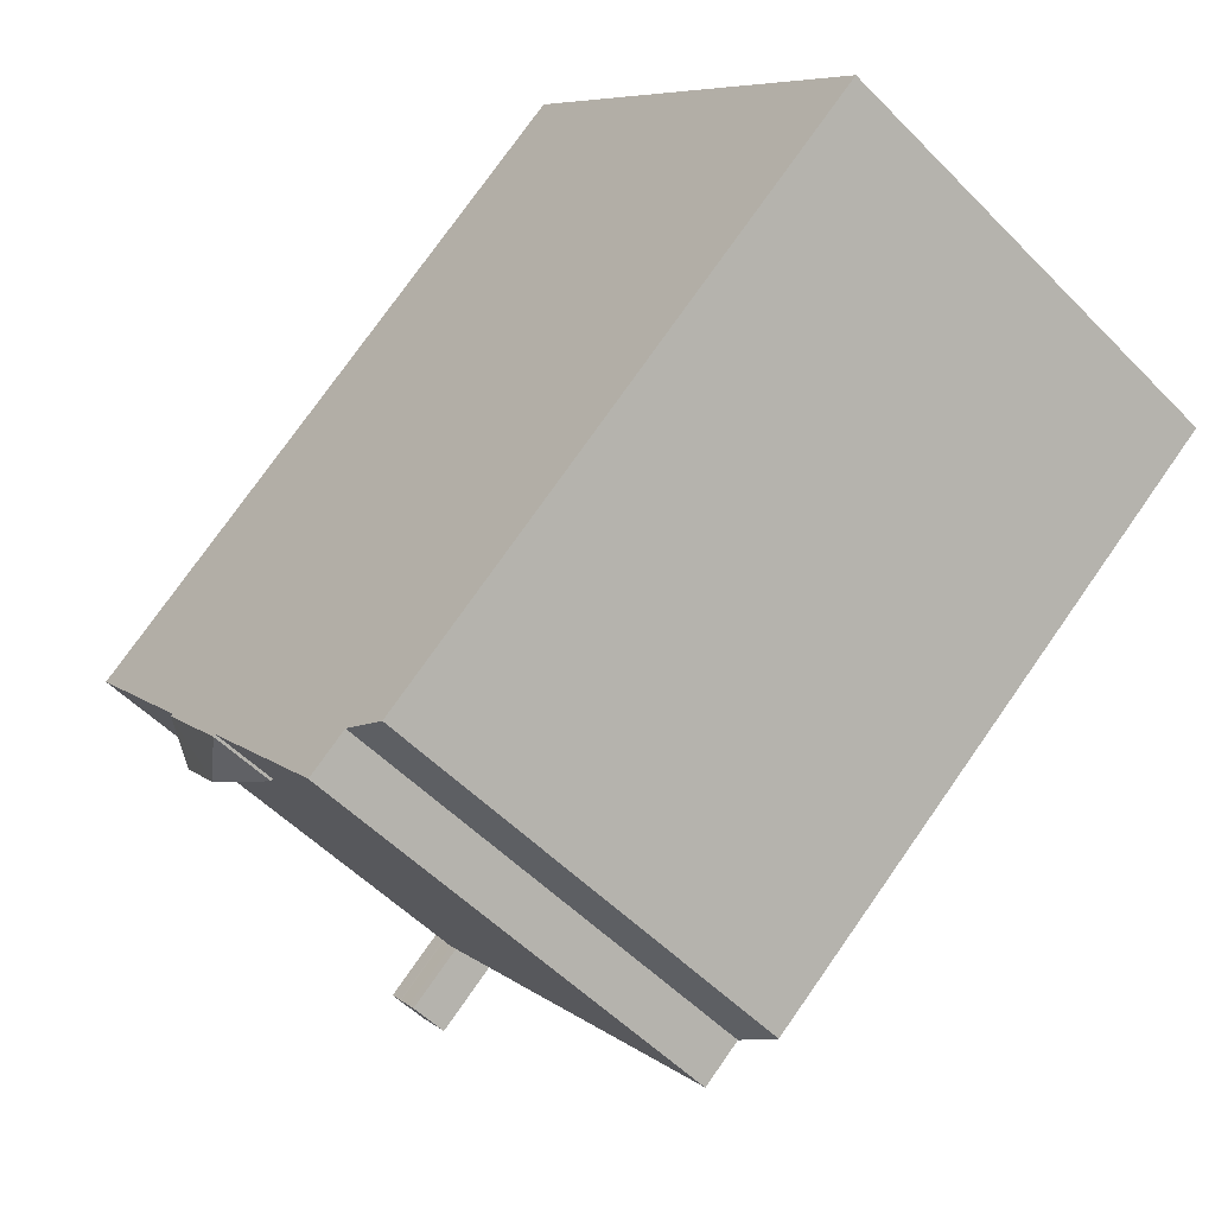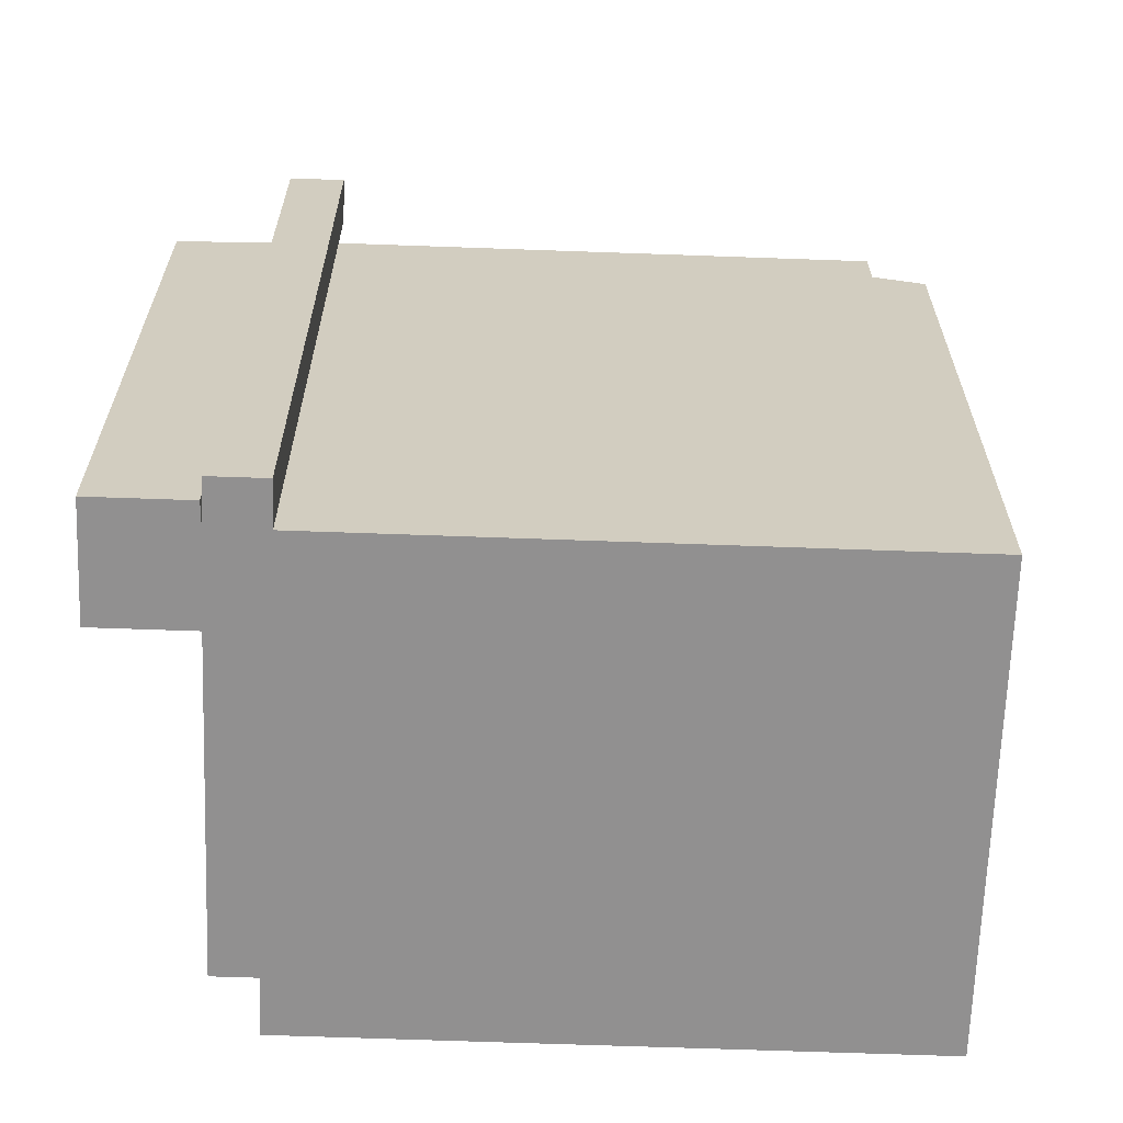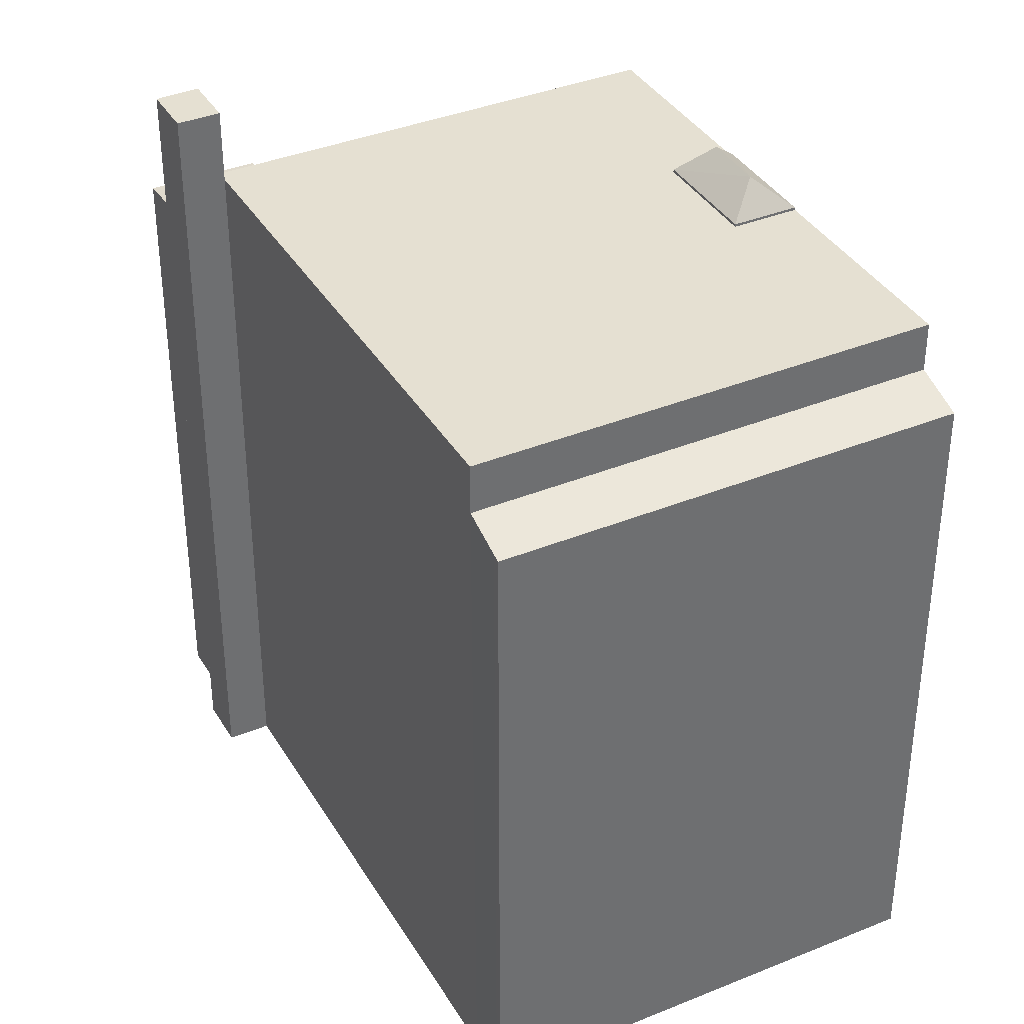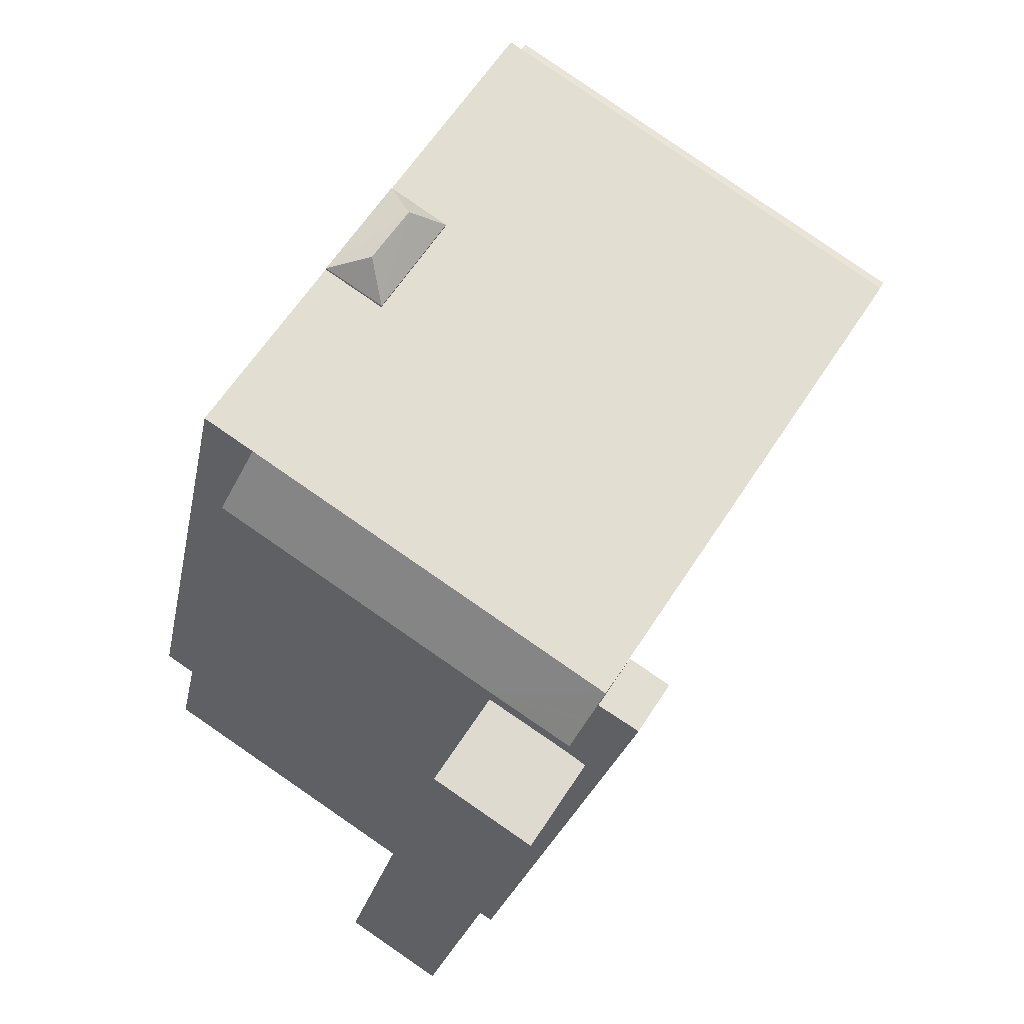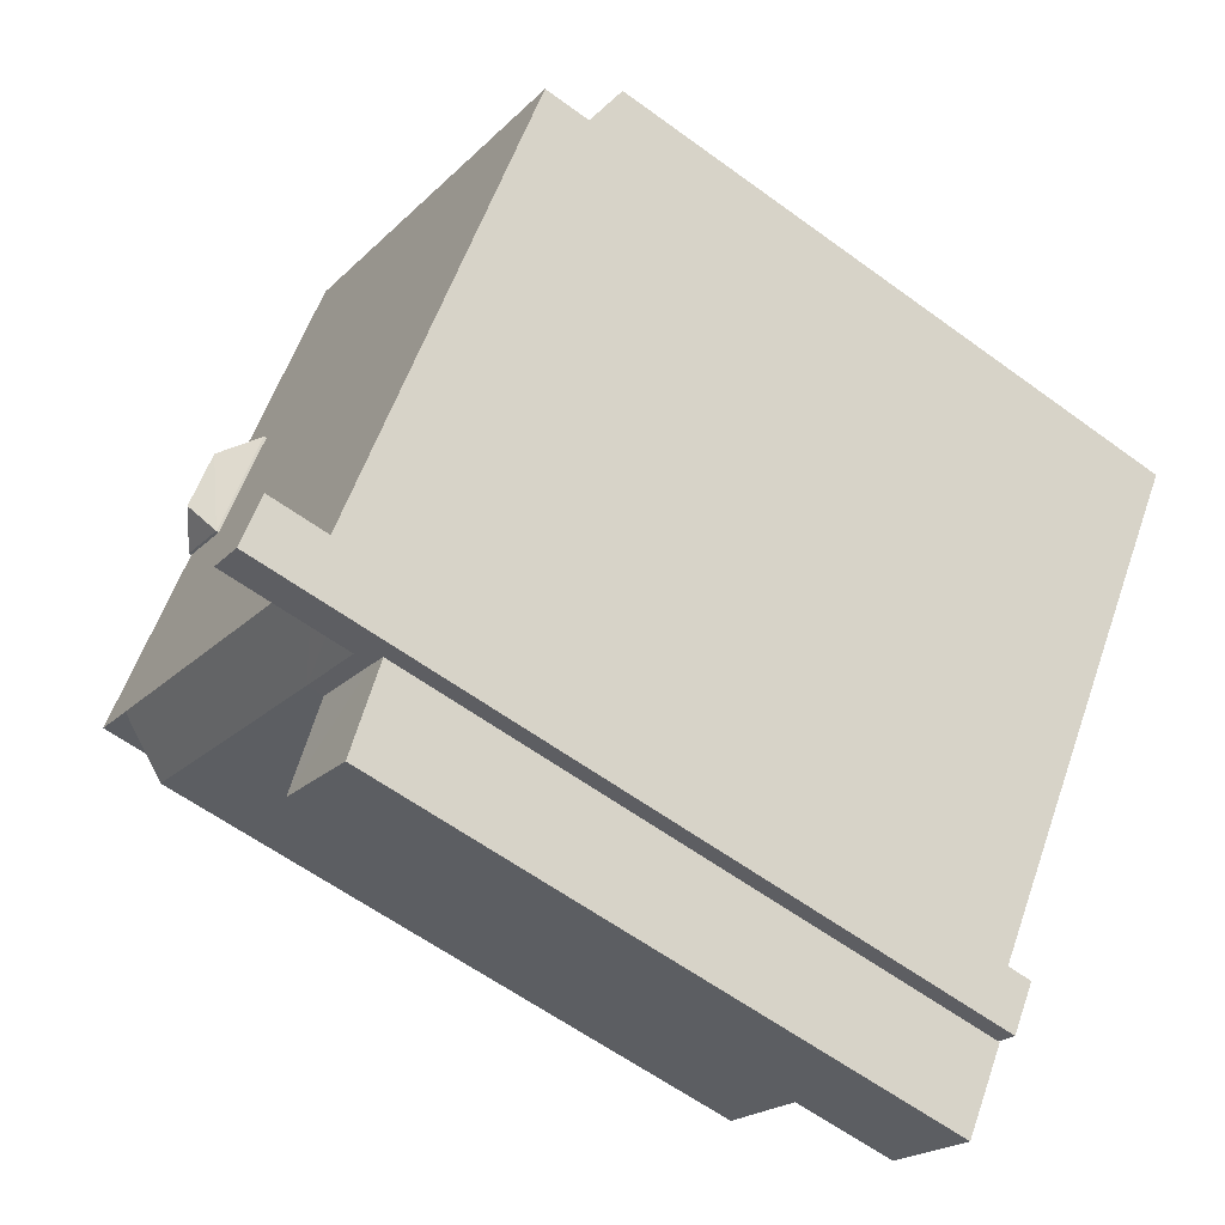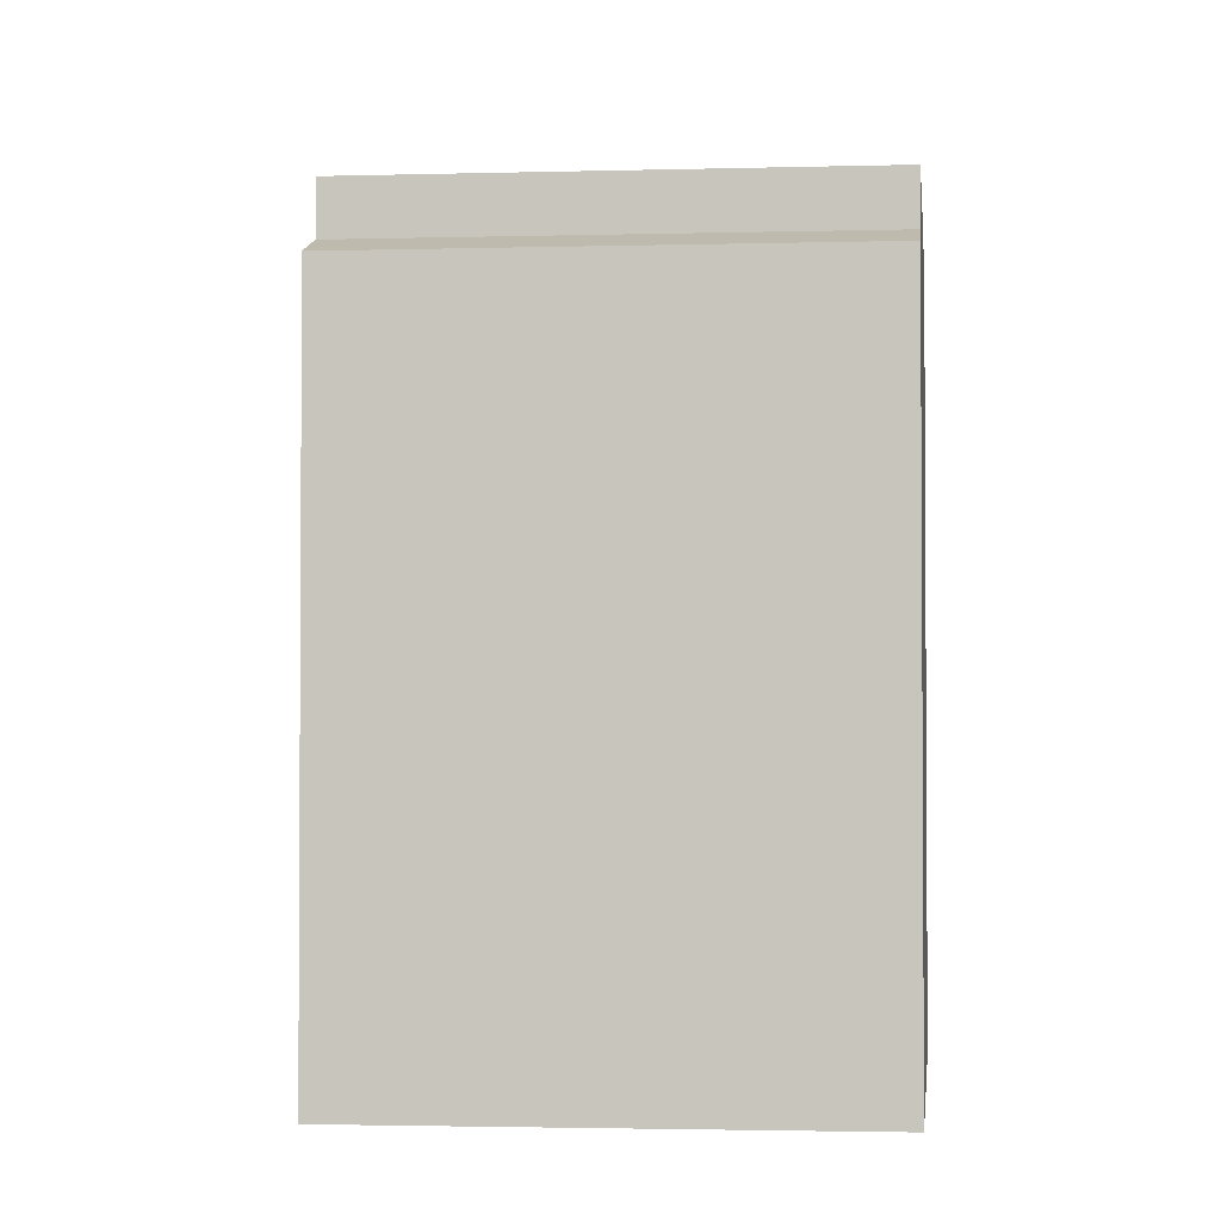
<metadata>
{"format":"obj","ext":"obj","renderer":"f3d","projection":"perspective","resolution":1024,"background":"white","views":[{"elev":76.9,"azim":-144.9,"up":"+Z"},{"elev":-65.8,"azim":-125.2,"up":"+Y"},{"elev":37.6,"azim":-60.7,"up":"+Y"},{"elev":-22.1,"azim":169.8,"up":"+Z"},{"elev":-59.6,"azim":-127.0,"up":"+Z"},{"elev":-2.4,"azim":-27.1,"up":"+Y"}]}
</metadata>
<code>
v -5.498 5.887 1.848
v 2.78 5.887 2.904
v 1.87 5.887 2.311
v -5.498 5.887 1.848
v 1.87 5.887 2.311
v -0.7957 5.887 -5.359
v -0.7957 5.887 -5.359
v 2.896 5.887 0.7381
v 3.806 5.887 1.332
v -0.7957 5.887 -5.359
v 1.87 5.887 2.311
v 2.896 5.887 0.7381
v -5.498 5.887 1.848
v 0.7903 5.887 5.951
v 2.78 5.887 2.904
v -0.7957 5.887 -5.359
v 3.806 5.887 1.332
v 4.844 5.887 -1.927
v -0.7957 5.887 -5.359
v 4.844 5.887 -1.927
v -0.6817 5.887 -5.533
v 3.806 5.887 1.332
v 5.607 5.887 -1.429
v 4.844 5.887 -1.927
v -0.6817 5.887 -5.533
v 4.844 5.887 -1.927
v 0.9073 4.933 -5.334
v -0.6817 5.887 -5.533
v 0.9073 4.933 -5.334
v -0.5047 5.439 -5.805
v -0.5047 5.439 -5.805
v 0.9073 4.933 -5.334
v -0.4827 5.385 -5.838
v 0.9073 4.933 -5.334
v 4.844 5.887 -1.927
v 5.228 4.933 -2.514
v -0.4827 5.385 -5.838
v 0.9073 4.933 -5.334
v -0.3037 4.933 -6.112
v 2.896 5.93 0.7381
v 3.125 6.402 1.355
v 3.806 5.93 1.332
v 2.547 6.402 2.217
v 3.806 5.93 1.332
v 3.125 6.402 1.355
v 2.547 6.402 2.217
v 2.78 5.93 2.904
v 3.806 5.93 1.332
v 1.87 5.93 2.311
v 2.78 5.93 2.904
v 2.547 6.402 2.217
v 1.87 5.93 2.311
v 2.547 6.402 2.217
v 2.896 5.93 0.7381
v 2.547 6.402 2.217
v 3.125 6.402 1.355
v 2.896 5.93 0.7381
v -2.563 4.965 4.22
v -0.8902 5.026 5.092
v -2.458 5.028 4.06
v -0.9987 4.96 5.258
v -2.667 4.902 4.38
v -0.9987 4.96 5.258
v -2.563 4.965 4.22
v -1.107 4.895 5.425
v -4.127 4.97 3.181
v -2.458 5.028 4.06
v -4.026 5.031 3.028
v -2.563 4.965 4.22
v -4.227 4.909 3.335
v -2.563 4.965 4.22
v -4.127 4.97 3.181
v -2.667 4.902 4.38
v -2.458 5.028 4.06
v -0.8902 5.026 5.092
v 0.7903 5.091 5.951
v -5.498 5.091 1.848
v -2.458 5.028 4.06
v 0.7903 5.091 5.951
v -0.9987 4.96 5.258
v 0.7903 5.091 5.951
v -0.8902 5.026 5.092
v -1.107 4.895 5.425
v 0.3403 4.819 6.642
v -0.9987 4.96 5.258
v -0.9987 4.96 5.258
v 0.3403 4.819 6.642
v 0.7903 5.091 5.951
v -2.667 4.902 4.38
v 0.3403 4.819 6.642
v -1.107 4.895 5.425
v -5.498 5.091 1.848
v -4.127 4.97 3.181
v -4.026 5.031 3.028
v -5.498 5.091 1.848
v -4.026 5.031 3.028
v -2.458 5.028 4.06
v -5.884 4.859 2.438
v -4.127 4.97 3.181
v -5.498 5.091 1.848
v -5.884 4.859 2.438
v -2.667 4.902 4.38
v -4.227 4.909 3.335
v -5.884 4.859 2.438
v -4.227 4.909 3.335
v -4.127 4.97 3.181
v -5.884 4.859 2.438
v 0.3403 4.819 6.642
v -2.667 4.902 4.38
v -5.948 4.82 2.537
v 0.3403 4.819 6.642
v -5.884 4.859 2.438
v -0.6097 4.66 -6.324
v -0.3037 4.66 -6.112
v 0.2363 4.544 -7.619
v -0.3037 4.66 -6.112
v 1.753 4.544 -6.629
v 0.2363 4.544 -7.619
v -0.3037 4.66 -6.112
v 0.9073 4.66 -5.334
v 1.753 4.544 -6.629
v -1.385 7.076 -5.743
v -0.7957 7.076 -5.359
v -0.6817 7.076 -5.533
v -1.385 7.076 -5.743
v -0.6817 7.076 -5.533
v -1.071 7.076 -6.222
v -0.5047 7.076 -5.805
v -0.9037 7.076 -6.479
v -1.071 7.076 -6.222
v -0.4827 7.076 -5.838
v -0.3037 7.076 -6.112
v -1.071 7.076 -6.222
v -0.5047 7.076 -5.805
v -0.4827 7.076 -5.838
v 2.78 -5.77 2.904
v 2.78 5.887 2.904
v 0.7903 5.091 5.951
v 0.7903 -5.77 5.951
v 0.7903 5.887 5.951
v 0.7903 5.091 5.951
v 2.78 5.887 2.904
v 3.806 -5.77 1.332
v 3.806 5.887 1.332
v 2.78 5.887 2.904
v 2.78 -5.77 2.904
v 5.607 -5.77 -1.429
v 5.607 5.887 -1.429
v 3.806 -5.77 1.332
v 3.806 5.887 1.332
v 2.78 5.93 2.904
v 2.78 5.887 2.904
v 3.806 5.93 1.332
v 3.806 5.887 1.332
v 0.7903 -5.77 5.951
v 0.7903 5.091 5.951
v 0.3403 4.819 6.642
v 0.3403 -5.77 6.642
v 4.844 5.887 -1.927
v 5.607 -5.77 -1.429
v 4.844 -5.77 -1.927
v 5.607 5.887 -1.429
v -5.498 5.887 1.848
v -0.7957 5.887 -5.359
v -5.498 5.091 1.848
v -5.498 -5.77 1.848
v -5.498 5.091 1.848
v -0.7957 -5.77 -5.359
v -0.7957 5.887 -5.359
v -5.948 4.82 2.537
v -5.916 -5.77 2.488
v -5.948 -5.77 2.537
v -5.916 -5.77 2.488
v -5.884 4.859 2.438
v -5.884 -5.77 2.438
v -5.948 4.82 2.537
v -5.884 4.859 2.438
v -5.916 -5.77 2.488
v -5.884 4.859 2.438
v -5.691 -5.77 2.143
v -5.884 -5.77 2.438
v -5.691 -5.77 2.143
v -5.498 5.091 1.848
v -5.498 -5.77 1.848
v -5.884 4.859 2.438
v -5.498 5.091 1.848
v -5.691 -5.77 2.143
v -5.498 5.887 1.848
v -5.498 5.091 1.848
v 0.7903 5.091 5.951
v 0.7903 5.887 5.951
v 5.036 -5.77 -2.22
v 5.228 -5.77 -2.514
v 5.228 4.933 -2.514
v 4.844 5.887 -1.927
v 4.844 -5.77 -1.927
v 5.036 -5.77 -2.22
v 4.844 5.887 -1.927
v 5.036 -5.77 -2.22
v 5.228 4.933 -2.514
v 0.9073 4.933 -5.334
v 5.228 4.933 -2.514
v 0.9073 4.66 -5.334
v 5.228 4.933 -2.514
v 5.228 -5.77 -2.514
v 0.9073 4.66 -5.334
v 0.9073 -5.77 -5.334
v -0.3037 4.933 -6.112
v 0.9073 4.66 -5.334
v -0.3037 4.66 -6.112
v 0.9073 4.933 -5.334
v -0.3037 4.66 -6.112
v -0.3037 -5.77 -6.112
v -0.9037 -5.77 -6.479
v -0.9037 7.076 -6.479
v -0.9037 7.076 -6.479
v -0.3037 7.076 -6.112
v -0.3037 4.933 -6.112
v -0.9037 7.076 -6.479
v -0.3037 4.933 -6.112
v -0.3037 4.66 -6.112
v 2.896 5.887 0.7381
v 2.896 5.93 0.7381
v 3.806 5.93 1.332
v 3.806 5.887 1.332
v 1.87 5.887 2.311
v 2.78 5.93 2.904
v 1.87 5.93 2.311
v 2.78 5.887 2.904
v 2.896 5.93 0.7381
v 2.896 5.887 0.7381
v 1.87 5.887 2.311
v 1.87 5.93 2.311
v -2.804 -5.77 4.59
v 0.3403 -5.77 6.642
v 0.3403 4.819 6.642
v -5.948 4.82 2.537
v -5.948 -5.77 2.537
v -2.804 -5.77 4.59
v -5.948 4.82 2.537
v -2.804 -5.77 4.59
v 0.3403 4.819 6.642
v -0.6097 4.66 -6.324
v -0.6097 -5.77 -6.324
v -0.3037 4.66 -6.112
v -0.3037 -5.77 -6.112
v 1.33 -5.77 -5.981
v 1.753 -5.77 -6.629
v 1.753 4.544 -6.629
v 0.9073 4.66 -5.334
v 0.9073 -5.77 -5.334
v 1.33 -5.77 -5.981
v 0.9073 4.66 -5.334
v 1.33 -5.77 -5.981
v 1.753 4.544 -6.629
v 1.753 -5.77 -6.629
v 0.2363 4.544 -7.619
v 1.753 4.544 -6.629
v 0.2363 -5.77 -7.619
v -0.6097 4.66 -6.324
v -0.1867 -5.77 -6.971
v -0.6097 -5.77 -6.324
v -0.1867 -5.77 -6.971
v 0.2363 4.544 -7.619
v 0.2363 -5.77 -7.619
v -0.6097 4.66 -6.324
v 0.2363 4.544 -7.619
v -0.1867 -5.77 -6.971
v -1.071 7.076 -6.222
v -0.9037 -5.77 -6.479
v -1.071 -5.77 -6.222
v -0.9037 7.076 -6.479
v -1.385 7.076 -5.743
v -1.228 -5.77 -5.983
v -1.385 -5.77 -5.743
v -1.228 -5.77 -5.983
v -1.071 7.076 -6.222
v -1.071 -5.77 -6.222
v -1.385 7.076 -5.743
v -1.071 7.076 -6.222
v -1.228 -5.77 -5.983
v -1.385 7.076 -5.743
v -0.7957 5.887 -5.359
v -0.7957 7.076 -5.359
v -1.385 -5.77 -5.743
v -0.7957 5.887 -5.359
v -1.385 7.076 -5.743
v -0.7957 -5.77 -5.359
v -0.6817 5.887 -5.533
v -0.6817 7.076 -5.533
v -0.7957 5.887 -5.359
v -0.7957 7.076 -5.359
v -0.6817 5.887 -5.533
v -0.5047 5.439 -5.805
v -0.5047 7.076 -5.805
v -0.6817 7.076 -5.533
v -0.5047 5.439 -5.805
v -0.4827 5.385 -5.838
v -0.4827 7.076 -5.838
v -0.5047 7.076 -5.805
v -0.4827 5.385 -5.838
v -0.3037 4.933 -6.112
v -0.3037 7.076 -6.112
v -0.4827 7.076 -5.838
v 0.2363 -5.77 -7.619
v 1.753 -5.77 -6.629
v 1.33 -5.77 -5.981
v -2.804 -5.77 4.59
v 0.7903 -5.77 5.951
v 0.3403 -5.77 6.642
v -1.385 -5.77 -5.743
v -1.228 -5.77 -5.983
v -0.7957 -5.77 -5.359
v 0.9073 -5.77 -5.334
v 4.844 -5.77 -1.927
v 3.806 -5.77 1.332
v -1.071 -5.77 -6.222
v -0.9037 -5.77 -6.479
v -0.3037 -5.77 -6.112
v -5.948 -5.77 2.537
v -5.916 -5.77 2.488
v -5.884 -5.77 2.438
v -5.691 -5.77 2.143
v -5.498 -5.77 1.848
v 2.78 -5.77 2.904
v -0.6097 -5.77 -6.324
v -0.1867 -5.77 -6.971
v 5.607 -5.77 -1.429
v 5.036 -5.77 -2.22
v 5.228 -5.77 -2.514
g CDNNDG02_0017560
f 1 2 3
f 4 5 6
f 7 8 9
f 10 11 12
f 13 14 15
f 16 17 18
f 19 20 21
f 22 23 24
f 25 26 27
f 28 29 30
f 31 32 33
f 34 35 36
f 37 38 39
f 40 41 42
f 43 44 45
f 46 47 48
f 49 50 51
f 52 53 54
f 55 56 57
f 58 59 60
f 58 61 59
f 62 63 64
f 62 65 63
f 66 67 68
f 66 69 67
f 70 71 72
f 70 73 71
f 74 75 76
f 77 78 79
f 80 81 82
f 83 84 85
f 86 87 88
f 89 90 91
f 92 93 94
f 95 96 97
f 98 99 100
f 101 102 103
f 104 105 106
f 107 108 109
f 110 111 112
f 113 114 115
f 116 117 118
f 119 120 121
f 122 123 124
f 125 126 127
f 128 127 126
f 129 130 131
f 132 129 131
f 133 134 135
f 136 137 138
f 139 136 138
f 140 141 142
f 143 144 145
f 146 143 145
f 147 148 149
f 149 148 150
f 151 152 153
f 154 153 152
f 155 156 157
f 158 155 157
f 159 160 161
f 159 162 160
f 163 164 165
f 166 167 168
f 168 167 169
f 170 171 172
f 173 174 175
f 176 177 178
f 179 180 181
f 182 183 184
f 185 186 187
f 188 189 190
f 191 188 190
f 192 193 194
f 195 196 197
f 198 199 200
f 201 202 203
f 204 205 206
f 206 205 207
f 208 209 210
f 208 211 209
f 212 213 214
f 215 212 214
f 216 217 218
f 219 220 221
f 222 223 224
f 224 225 222
f 226 227 228
f 226 229 227
f 230 231 232
f 233 230 232
f 234 235 236
f 237 238 239
f 240 241 242
f 243 244 245
f 245 244 246
f 247 248 249
f 250 251 252
f 253 254 255
f 256 257 258
f 257 256 259
f 260 261 262
f 263 264 265
f 266 267 268
f 269 270 271
f 269 272 270
f 273 274 275
f 276 277 278
f 279 280 281
f 282 283 284
f 285 286 287
f 286 285 288
f 289 290 291
f 291 290 292
f 293 294 295
f 293 295 296
f 297 298 299
f 297 299 300
f 301 302 303
f 301 303 304
f 305 306 307
f 308 309 310
f 311 312 313
f 314 315 316
f 317 318 319
f 312 317 313
f 320 321 308
f 321 322 308
f 322 323 308
f 319 307 314
f 323 324 308
f 324 325 308
f 313 319 314
f 308 325 309
f 324 313 325
f 317 319 313
f 313 316 325
f 326 327 319
f 316 315 328
f 314 329 315
f 314 330 329
f 313 314 316
f 327 305 307
f 319 327 307

</code>
